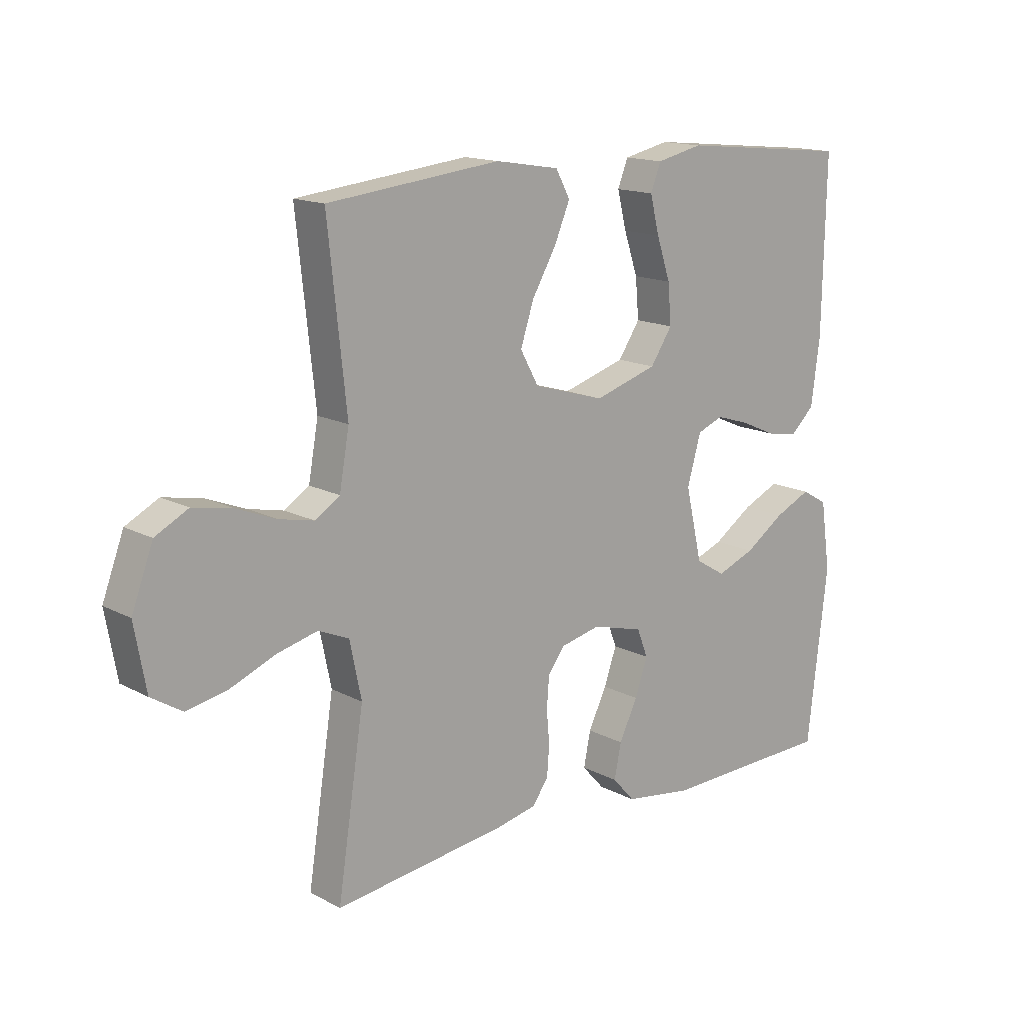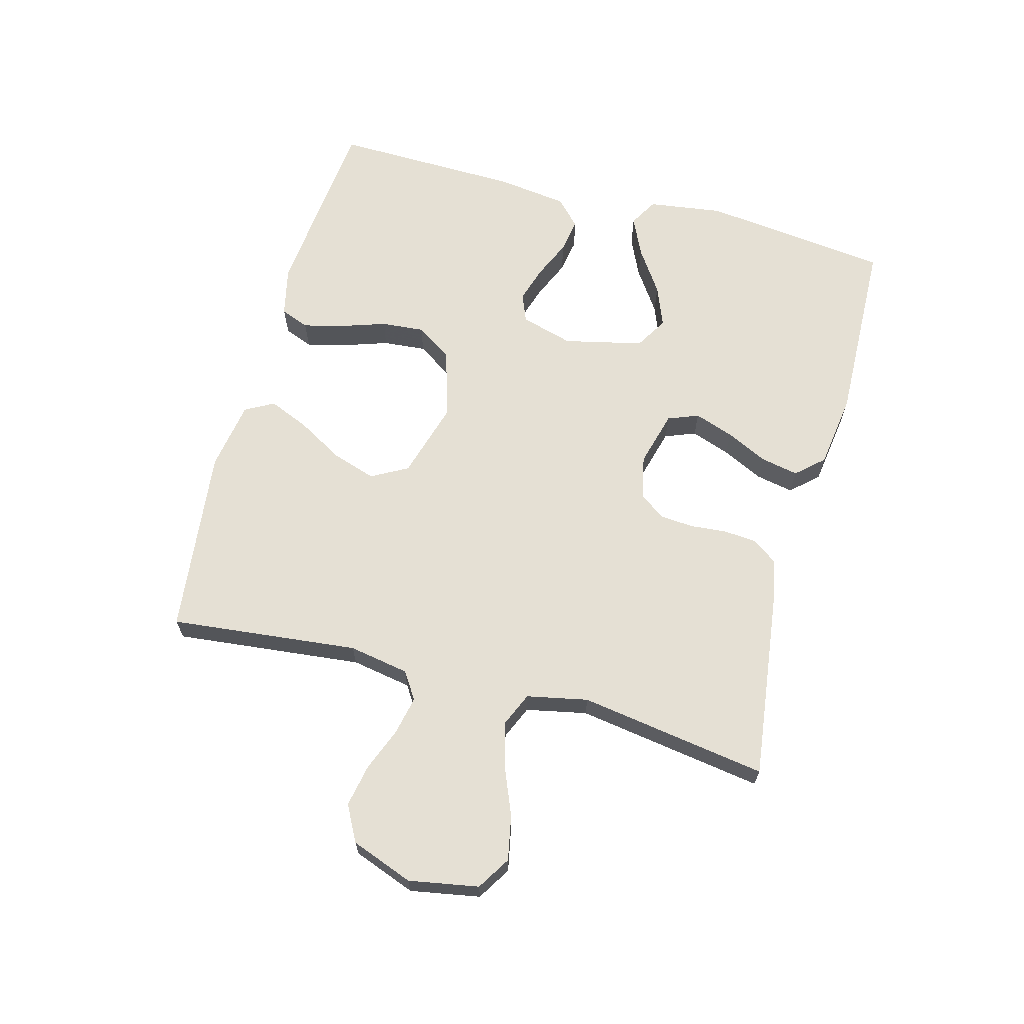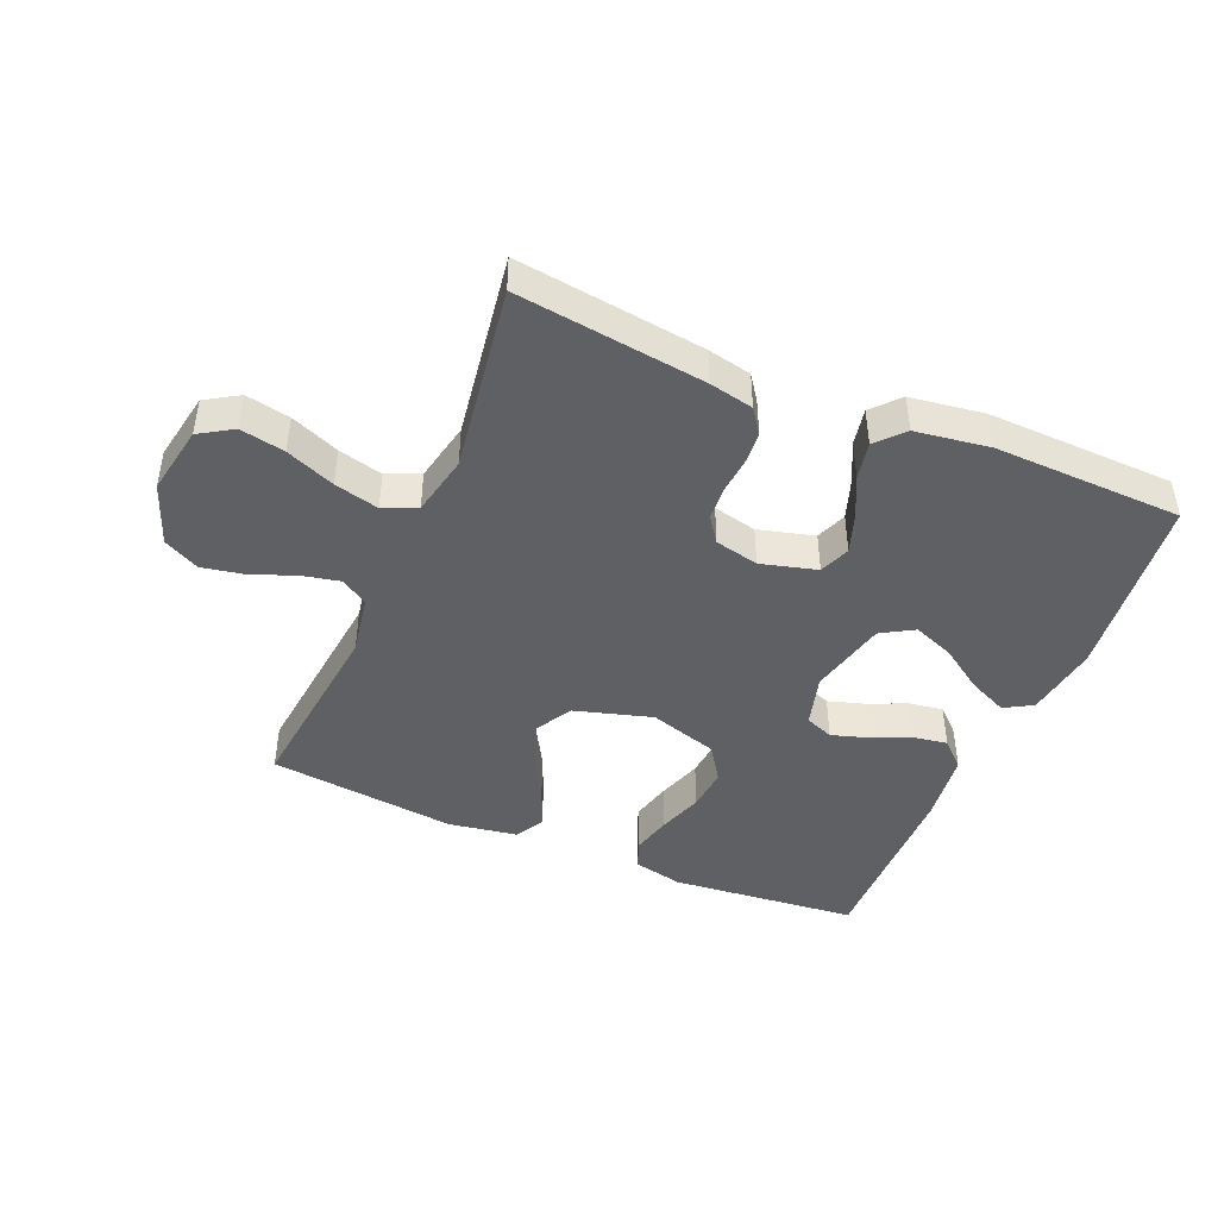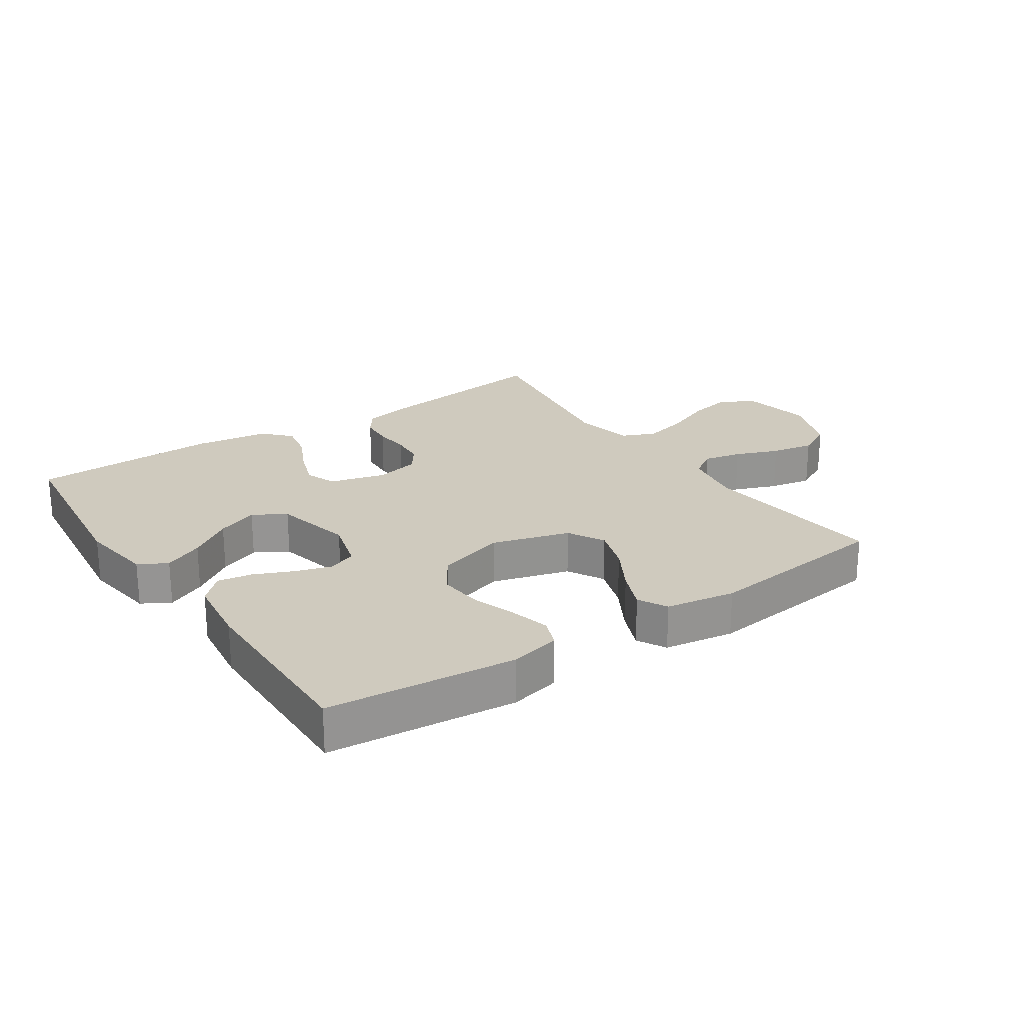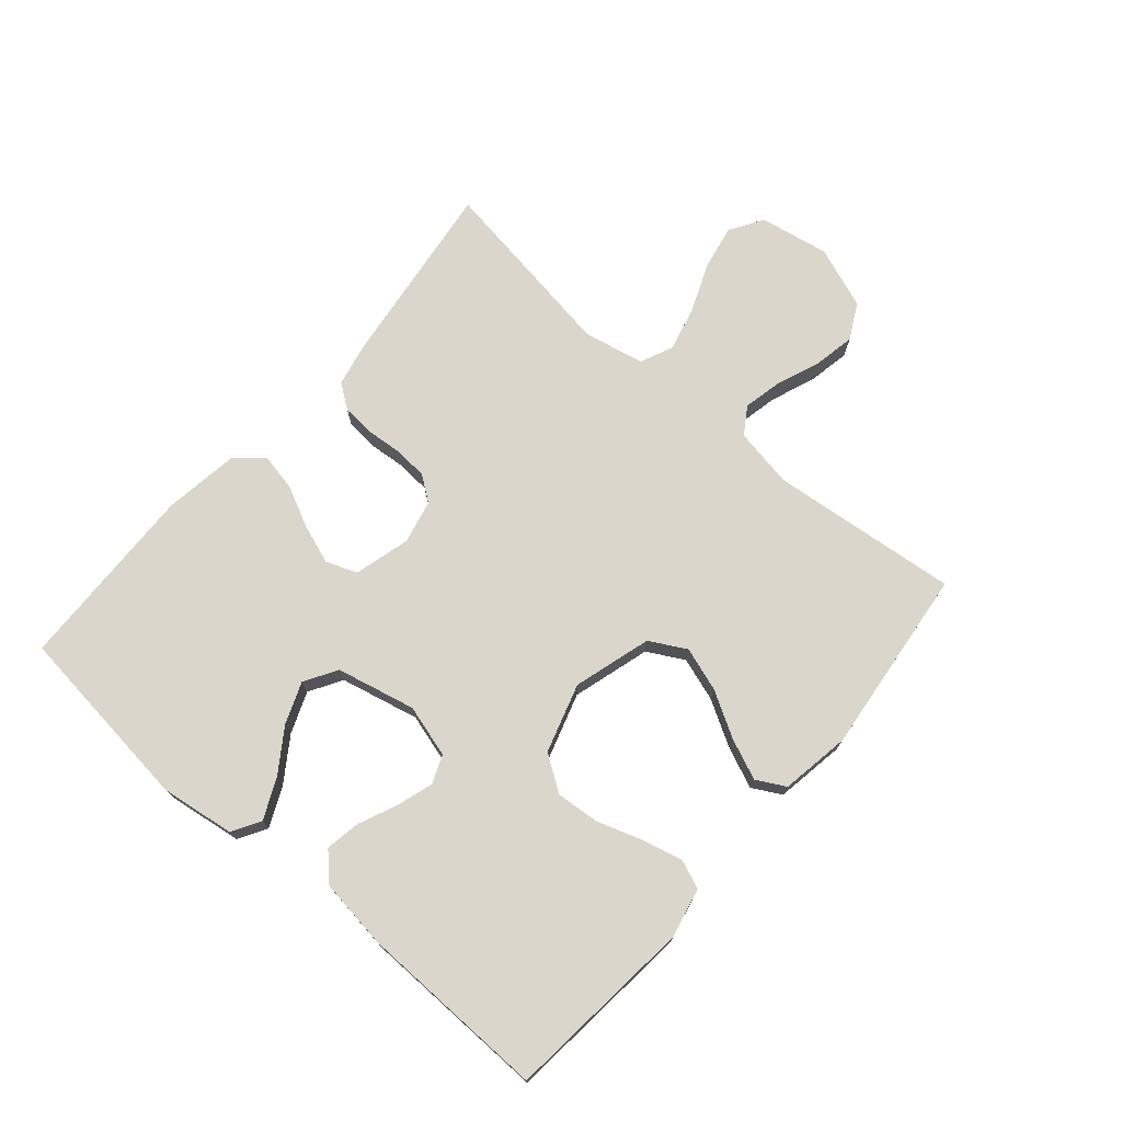
<metadata>
{"format":"obj","ext":"obj","renderer":"f3d","projection":"perspective","resolution":1024,"background":"white","views":[{"elev":15.0,"azim":138.5,"up":"+Z"},{"elev":65.6,"azim":105.1,"up":"+Y"},{"elev":-44.3,"azim":157.0,"up":"+Y"},{"elev":23.2,"azim":-34.1,"up":"+Y"},{"elev":73.6,"azim":-49.2,"up":"+Y"}]}
</metadata>
<code>
v 0.5 0.07 -0.5
v 0.2 0.07 -0.461
v 0.13 0.07 -0.446
v 0.102 0.07 -0.407
v 0.098 0.07 -0.354
v 0.103 0.07 -0.297
v 0.099 0.07 -0.243
v 0.07 0.07 -0.203
v 0 0.07 -0.187
v -0.089 0.07 -0.211
v -0.108 0.07 -0.26
v -0.086 0.07 -0.323
v -0.054 0.07 -0.389
v -0.042 0.07 -0.449
v -0.081 0.07 -0.492
v -0.2 0.07 -0.509
v -0.5 0.07 -0.5
v -0.535 0.07 -0.2
v -0.518 0.07 -0.081
v -0.473 0.07 -0.055
v -0.41 0.07 -0.084
v -0.341 0.07 -0.131
v -0.275 0.07 -0.157
v -0.223 0.07 -0.126
v -0.194 0.07 0
v -0.218 0.07 0.084
v -0.263 0.07 0.102
v -0.321 0.07 0.084
v -0.383 0.07 0.057
v -0.438 0.07 0.048
v -0.479 0.07 0.087
v -0.494 0.07 0.2
v -0.5 0.07 0.5
v -0.2 0.07 0.529
v -0.12 0.07 0.511
v -0.102 0.07 0.465
v -0.118 0.07 0.401
v -0.142 0.07 0.329
v -0.148 0.07 0.26
v -0.11 0.07 0.203
v 0 0.07 0.169
v 0.124 0.07 0.205
v 0.156 0.07 0.263
v 0.133 0.07 0.333
v 0.091 0.07 0.406
v 0.064 0.07 0.47
v 0.089 0.07 0.516
v 0.2 0.07 0.534
v 0.5 0.07 0.5
v 0.468 0.07 0.2
v 0.485 0.07 0.104
v 0.528 0.07 0.076
v 0.589 0.07 0.089
v 0.658 0.07 0.116
v 0.726 0.07 0.129
v 0.783 0.07 0.099
v 0.82 0.07 0
v 0.8 0.07 -0.111
v 0.747 0.07 -0.144
v 0.676 0.07 -0.13
v 0.598 0.07 -0.098
v 0.527 0.07 -0.08
v 0.474 0.07 -0.103
v 0.454 0.07 -0.2
v 0.5 0 -0.5
v 0.2 0 -0.461
v 0.13 0 -0.446
v 0.102 0 -0.407
v 0.098 0 -0.354
v 0.103 0 -0.297
v 0.099 0 -0.243
v 0.07 0 -0.203
v 0 0 -0.187
v -0.089 0 -0.211
v -0.108 0 -0.26
v -0.086 0 -0.323
v -0.054 0 -0.389
v -0.042 0 -0.449
v -0.081 0 -0.492
v -0.2 0 -0.509
v -0.5 0 -0.5
v -0.535 0 -0.2
v -0.518 0 -0.081
v -0.473 0 -0.055
v -0.41 0 -0.084
v -0.341 0 -0.131
v -0.275 0 -0.157
v -0.223 0 -0.126
v -0.194 0 0
v -0.218 0 0.084
v -0.263 0 0.102
v -0.321 0 0.084
v -0.383 0 0.057
v -0.438 0 0.048
v -0.479 0 0.087
v -0.494 0 0.2
v -0.5 0 0.5
v -0.2 0 0.529
v -0.12 0 0.511
v -0.102 0 0.465
v -0.118 0 0.401
v -0.142 0 0.329
v -0.148 0 0.26
v -0.11 0 0.203
v 0 0 0.169
v 0.124 0 0.205
v 0.156 0 0.263
v 0.133 0 0.333
v 0.091 0 0.406
v 0.064 0 0.47
v 0.089 0 0.516
v 0.2 0 0.534
v 0.5 0 0.5
v 0.468 0 0.2
v 0.485 0 0.104
v 0.528 0 0.076
v 0.589 0 0.089
v 0.658 0 0.116
v 0.726 0 0.129
v 0.783 0 0.099
v 0.82 0 0
v 0.8 0 -0.111
v 0.747 0 -0.144
v 0.676 0 -0.13
v 0.598 0 -0.098
v 0.527 0 -0.08
v 0.474 0 -0.103
v 0.454 0 -0.2
f 58 59 60 61
f 58 61 62
f 57 58 62
f 56 57 62
f 53 54 55 56
f 52 53 56 62
f 51 52 62 63
f 47 48 49 50
f 44 45 46 47
f 43 44 47 50
f 42 43 50 51
f 35 36 37 38
f 33 34 35 38
f 33 38 39
f 32 33 39 40
f 28 29 30 31
f 27 28 31 32
f 26 27 32 40
f 19 20 21 22
f 19 22 23
f 18 19 23
f 17 18 23
f 16 17 23 24
f 12 13 14 15
f 11 12 15 16
f 3 4 5 6
f 3 6 7
f 64 1 2 3
f 64 3 7
f 63 64 7 8
f 41 42 51 63
f 41 63 8 9
f 25 26 40 41
f 25 41 9 10
f 11 16 24 25
f 10 11 25
f 125 124 123 122
f 126 125 122
f 126 122 121
f 126 121 120
f 120 119 118 117
f 126 120 117 116
f 127 126 116 115
f 114 113 112 111
f 111 110 109 108
f 114 111 108 107
f 115 114 107 106
f 102 101 100 99
f 102 99 98 97
f 103 102 97
f 104 103 97 96
f 95 94 93 92
f 96 95 92 91
f 104 96 91 90
f 86 85 84 83
f 87 86 83
f 87 83 82
f 87 82 81
f 88 87 81 80
f 79 78 77 76
f 80 79 76 75
f 70 69 68 67
f 71 70 67
f 67 66 65 128
f 71 67 128
f 72 71 128 127
f 127 115 106 105
f 73 72 127 105
f 105 104 90 89
f 74 73 105 89
f 89 88 80 75
f 89 75 74
f 1 65 66 2
f 2 66 67 3
f 3 67 68 4
f 4 68 69 5
f 5 69 70 6
f 6 70 71 7
f 7 71 72 8
f 8 72 73 9
f 9 73 74 10
f 10 74 75 11
f 11 75 76 12
f 12 76 77 13
f 13 77 78 14
f 14 78 79 15
f 15 79 80 16
f 16 80 81 17
f 17 81 82 18
f 18 82 83 19
f 19 83 84 20
f 20 84 85 21
f 21 85 86 22
f 22 86 87 23
f 23 87 88 24
f 24 88 89 25
f 25 89 90 26
f 26 90 91 27
f 27 91 92 28
f 28 92 93 29
f 29 93 94 30
f 30 94 95 31
f 31 95 96 32
f 32 96 97 33
f 33 97 98 34
f 34 98 99 35
f 35 99 100 36
f 36 100 101 37
f 37 101 102 38
f 38 102 103 39
f 39 103 104 40
f 40 104 105 41
f 41 105 106 42
f 42 106 107 43
f 43 107 108 44
f 44 108 109 45
f 45 109 110 46
f 46 110 111 47
f 47 111 112 48
f 48 112 113 49
f 49 113 114 50
f 50 114 115 51
f 51 115 116 52
f 52 116 117 53
f 53 117 118 54
f 54 118 119 55
f 55 119 120 56
f 56 120 121 57
f 57 121 122 58
f 58 122 123 59
f 59 123 124 60
f 60 124 125 61
f 61 125 126 62
f 62 126 127 63
f 63 127 128 64
f 64 128 65 1

</code>
